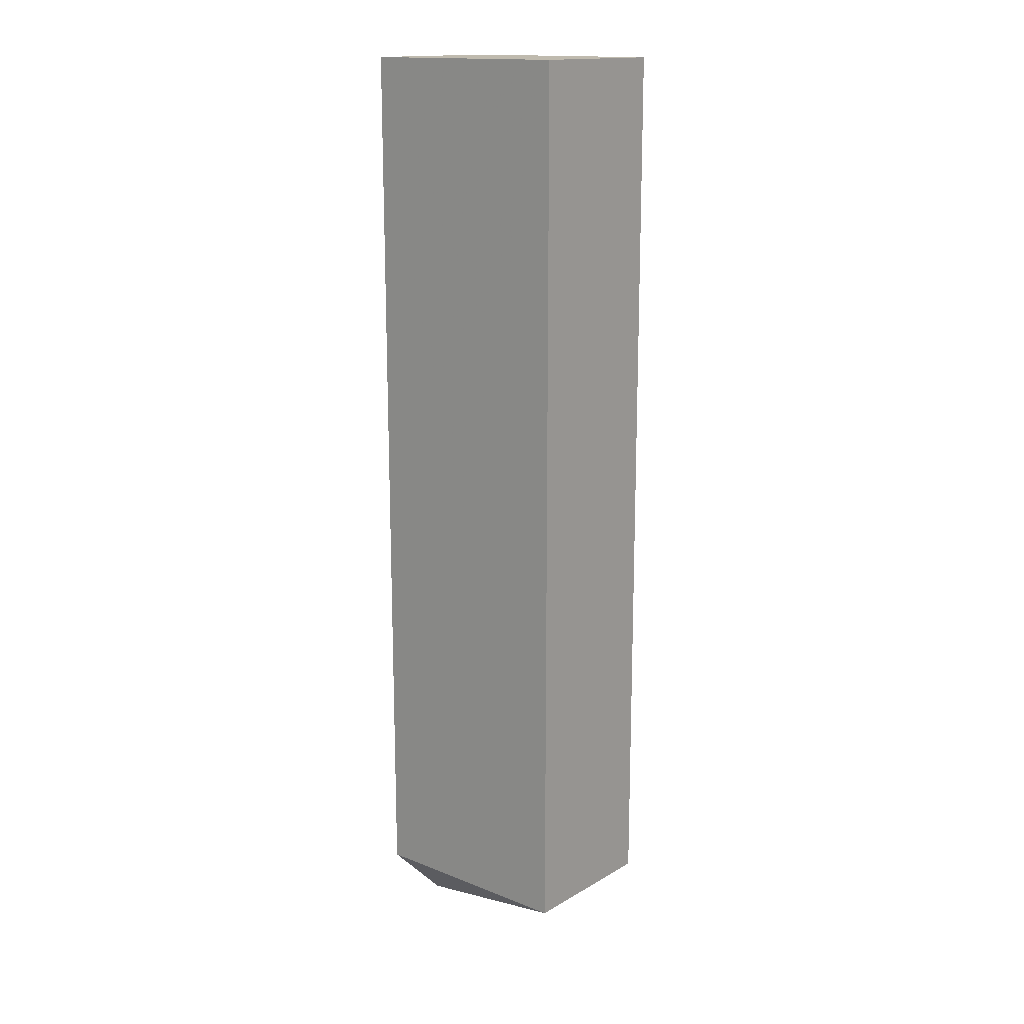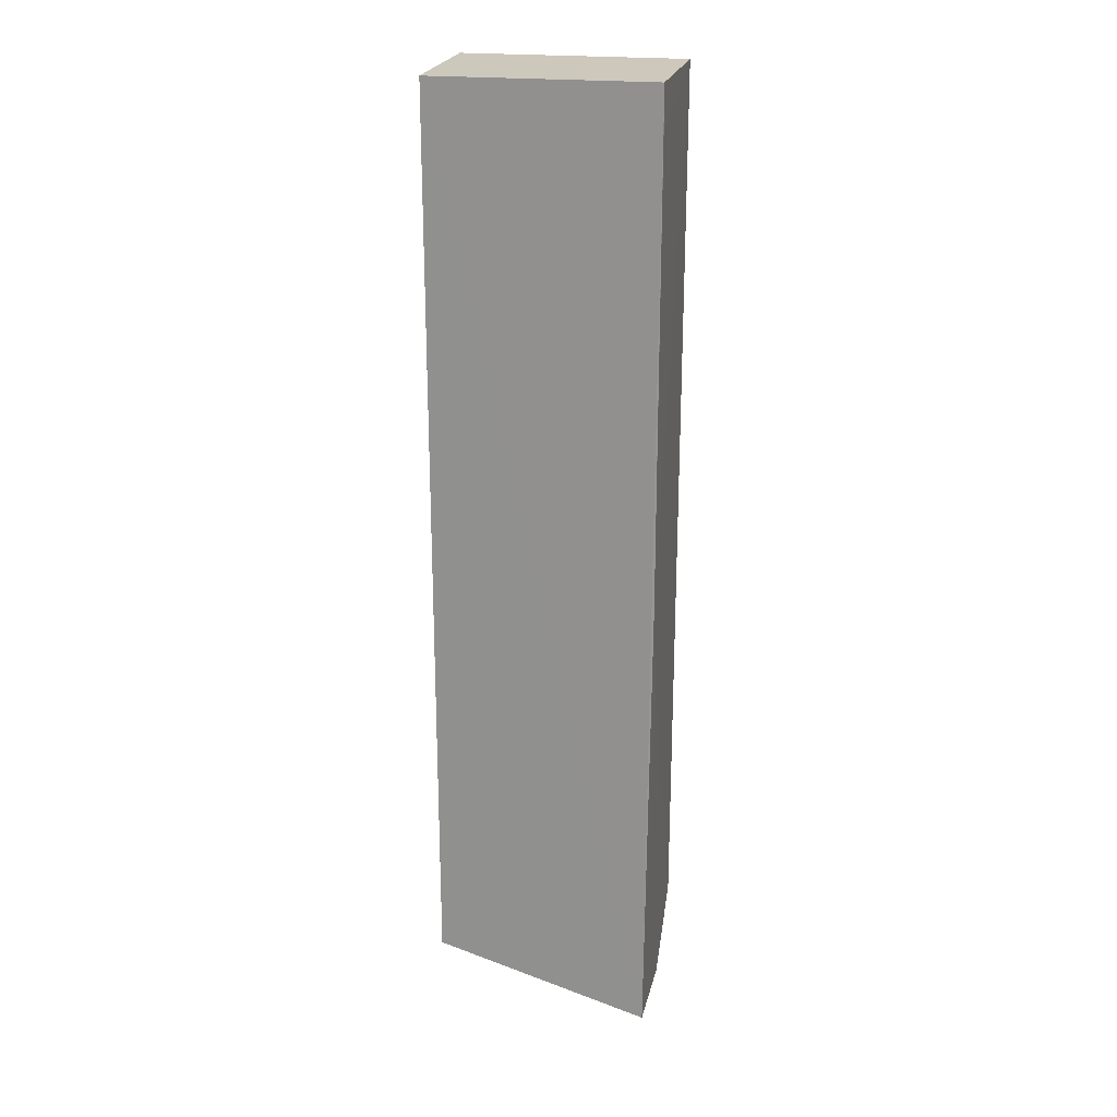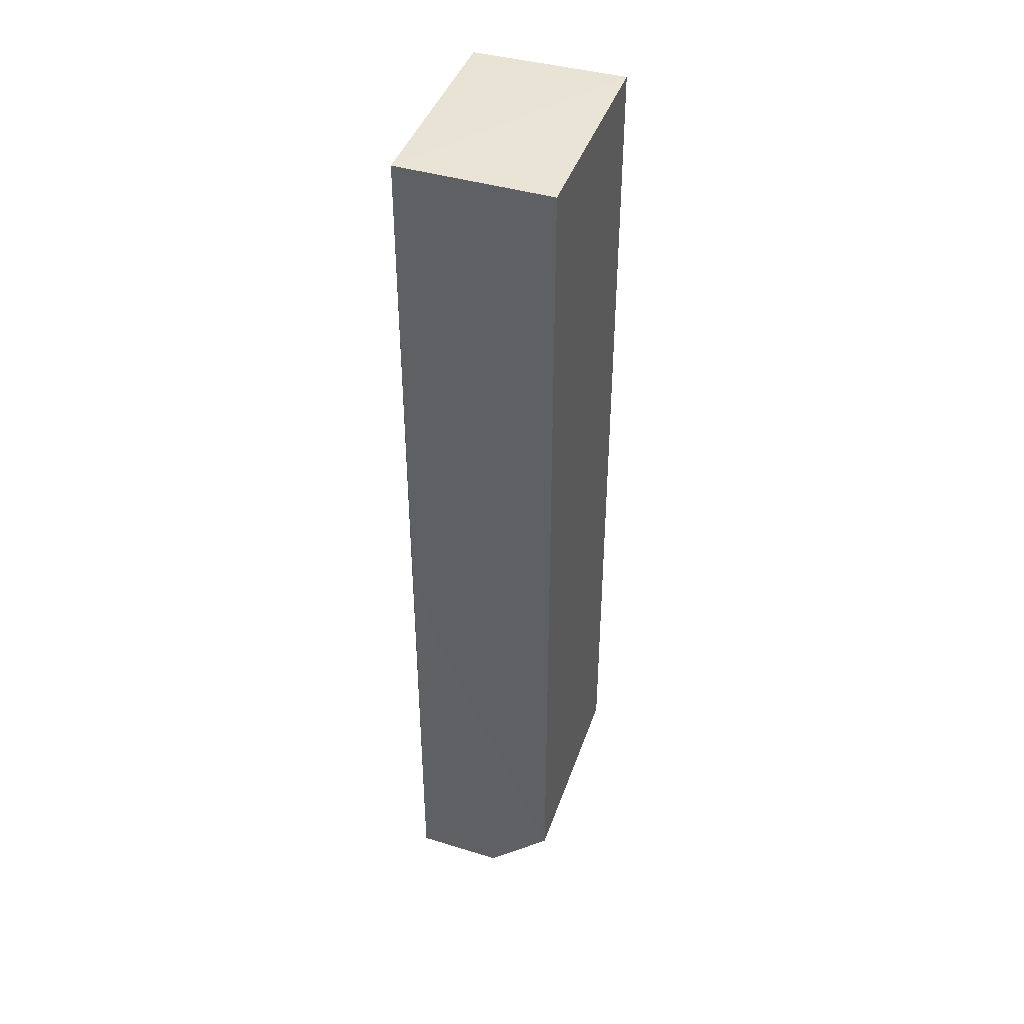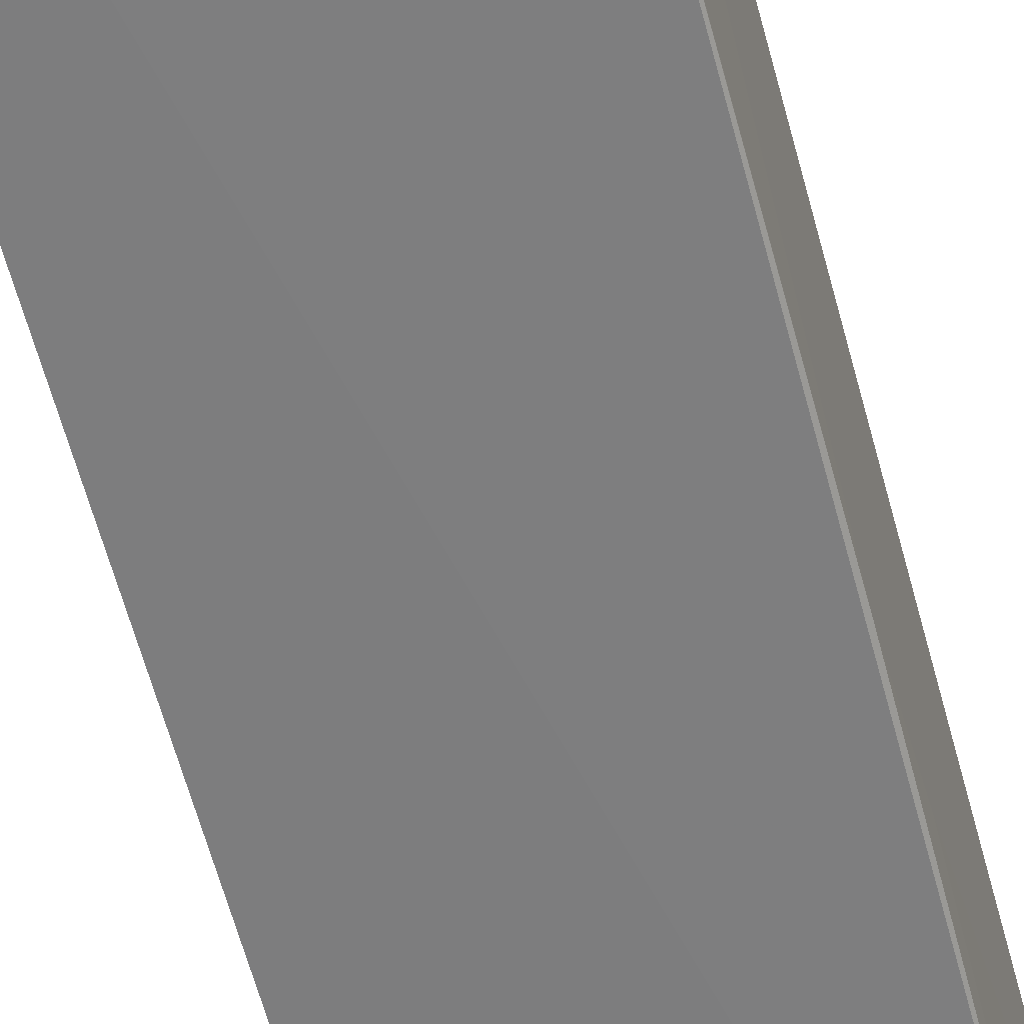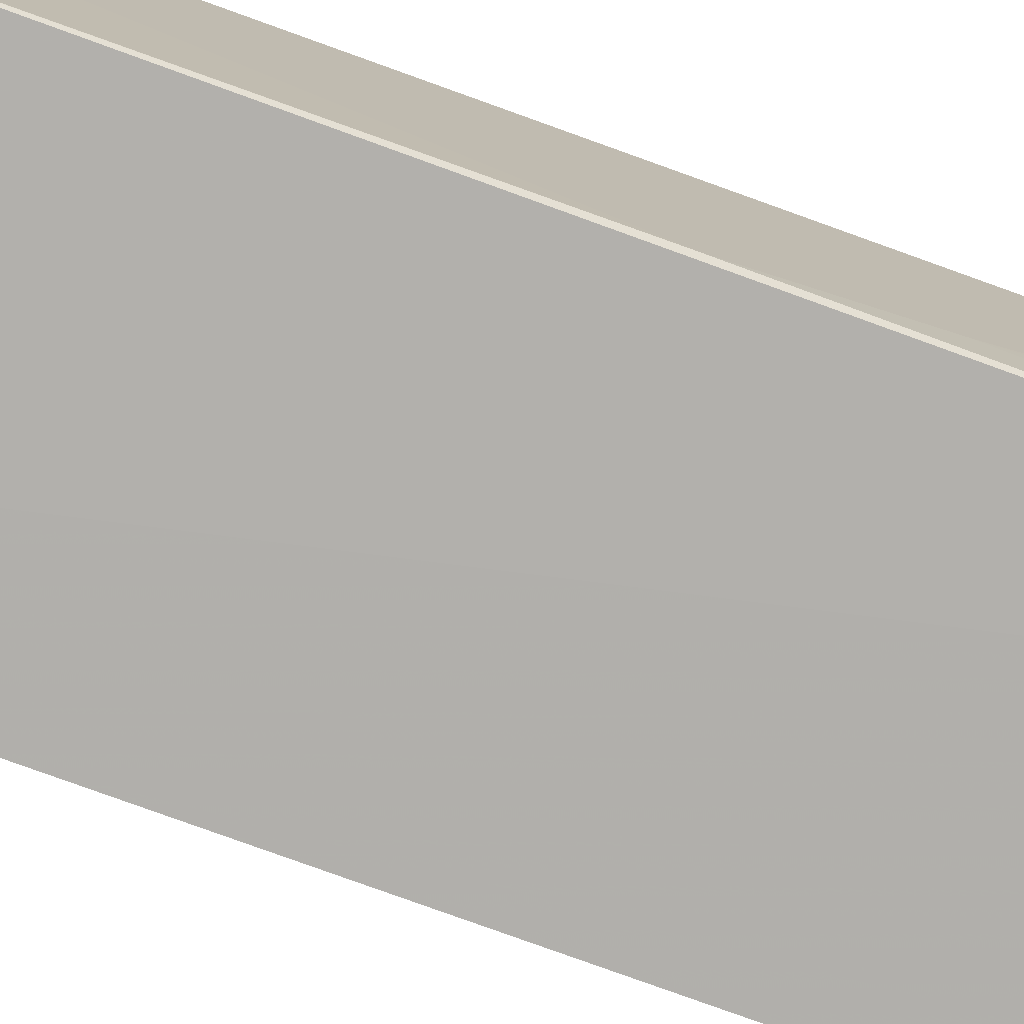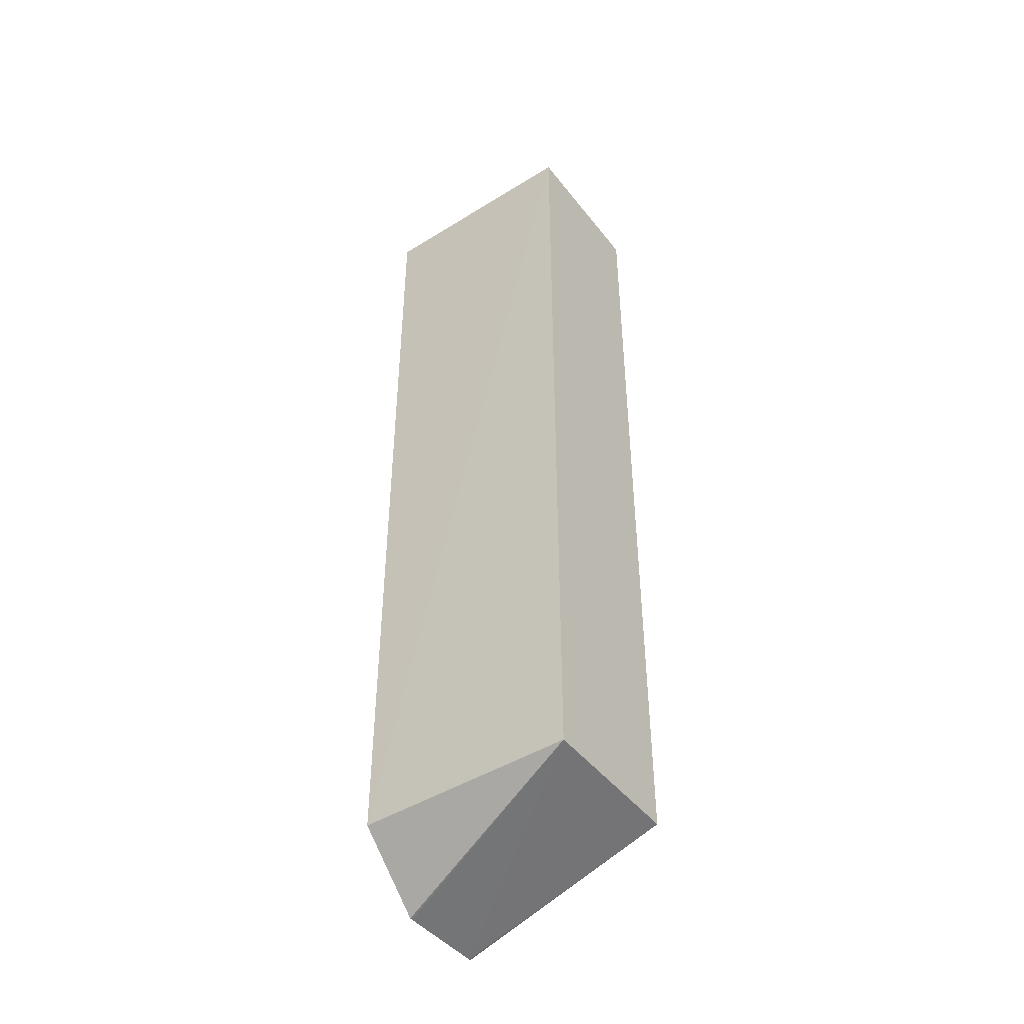
<metadata>
{"format":"obj","ext":"obj","renderer":"f3d","projection":"perspective","resolution":1024,"background":"white","views":[{"elev":15.6,"azim":-140.2,"up":"+Z"},{"elev":22.1,"azim":10.8,"up":"+Z"},{"elev":42.3,"azim":108.5,"up":"+Z"},{"elev":-59.3,"azim":14.7,"up":"+Y"},{"elev":-78.8,"azim":70.2,"up":"+Y"},{"elev":-45.8,"azim":-144.5,"up":"+Z"}]}
</metadata>
<code>
v 0.04214 0.001182 0.1045
v 0.0419 -0.01136 0.1046
v 0.04192 -0.01129 0.06346
v 0.04181 -0.004202 0.02591
v 0.02409 0.001155 0.1046
v 0.04201 0.001197 0.03128
v 0.04192 -0.01131 0.101
v 0.02409 -0.01136 0.03127
v 0.04193 -0.009501 0.05631
v 0.0416 -0.01149 0.02592
v 0.02409 -0.01136 0.1046
v 0.02409 0.001155 0.03127
v 0.04192 -0.002372 0.03128
v 0.0416 -0.01135 0.0259
v 0.0418 -0.004429 0.02589
f 5 2 1
f 6 5 1
f 7 1 2
f 7 2 3
f 7 3 1
f 9 6 1
f 9 1 3
f 10 3 2
f 10 9 3
f 11 2 5
f 11 5 8
f 11 10 2
f 11 8 10
f 12 6 4
f 12 8 5
f 12 5 6
f 13 4 6
f 13 6 9
f 13 10 4
f 13 9 10
f 14 10 8
f 14 8 12
f 14 4 10
f 15 14 12
f 15 12 4
f 15 4 14

</code>
